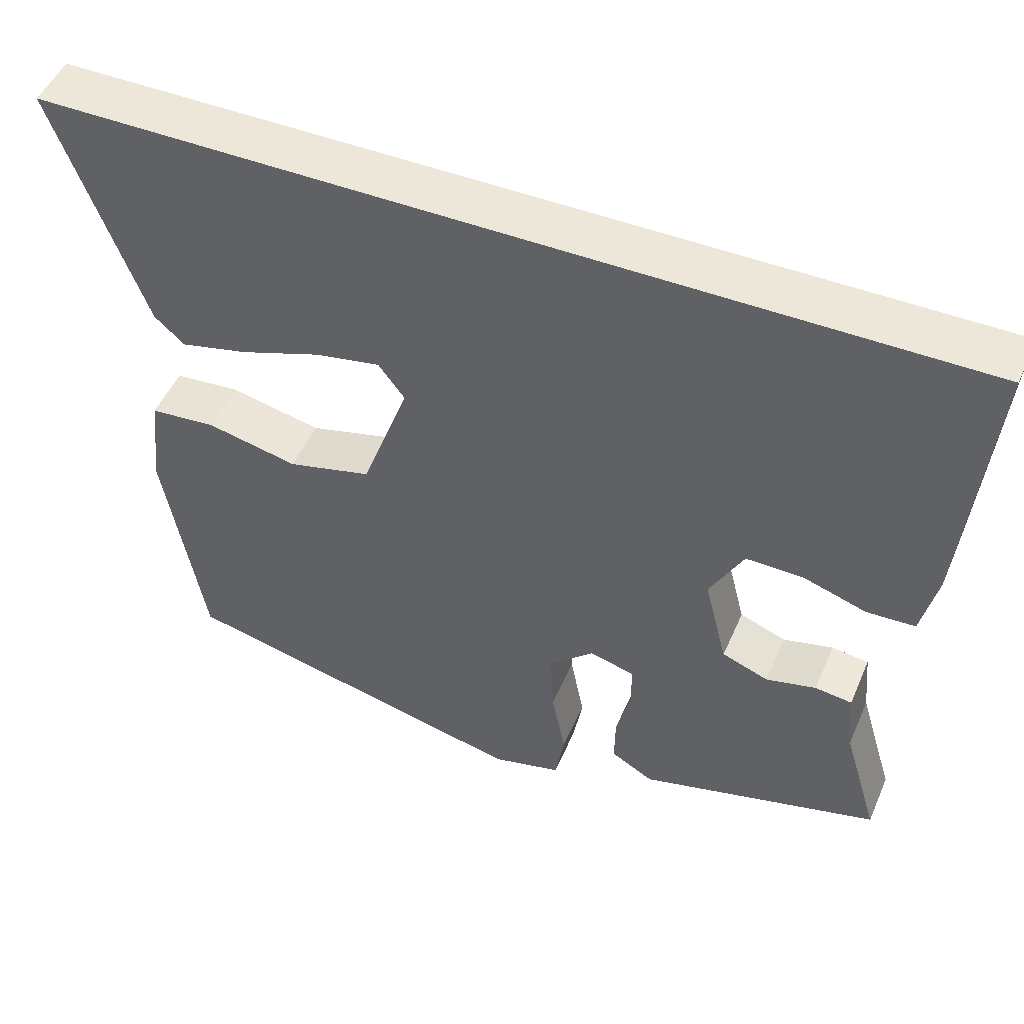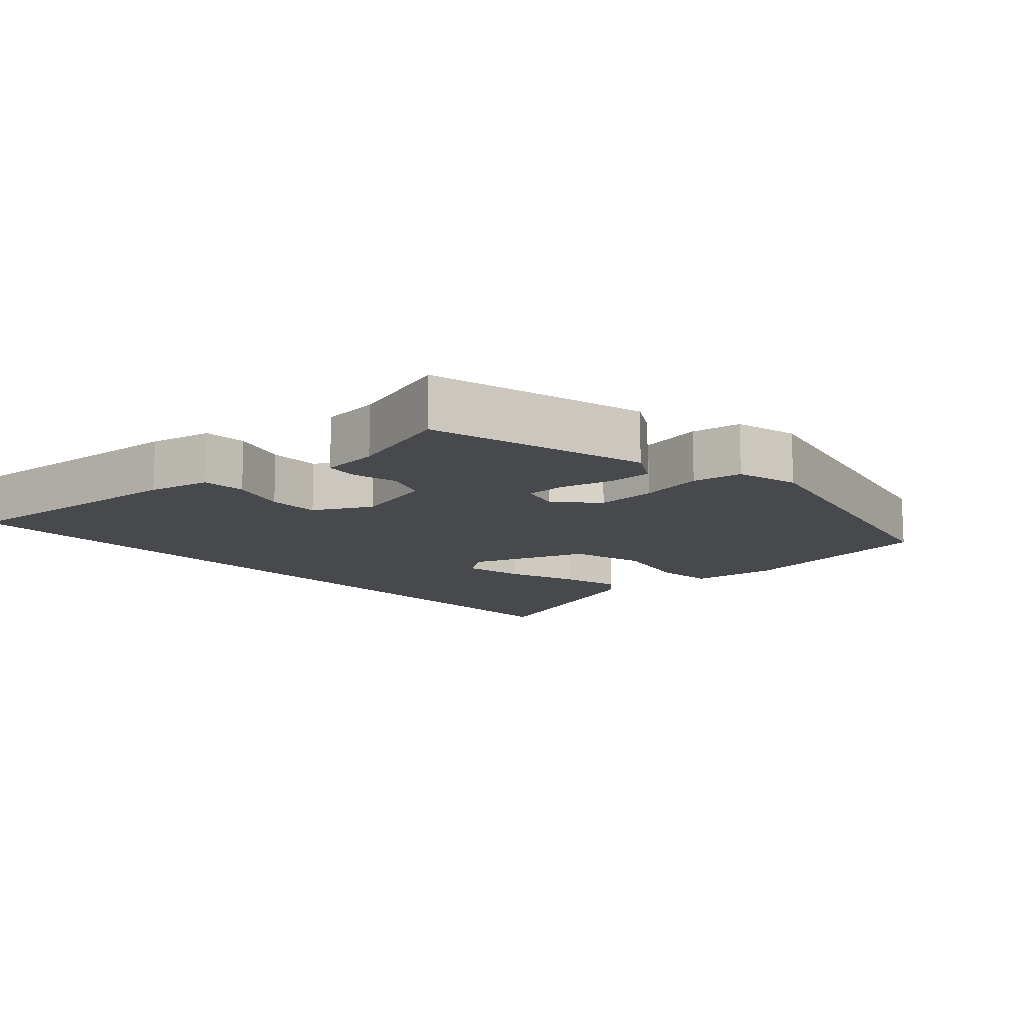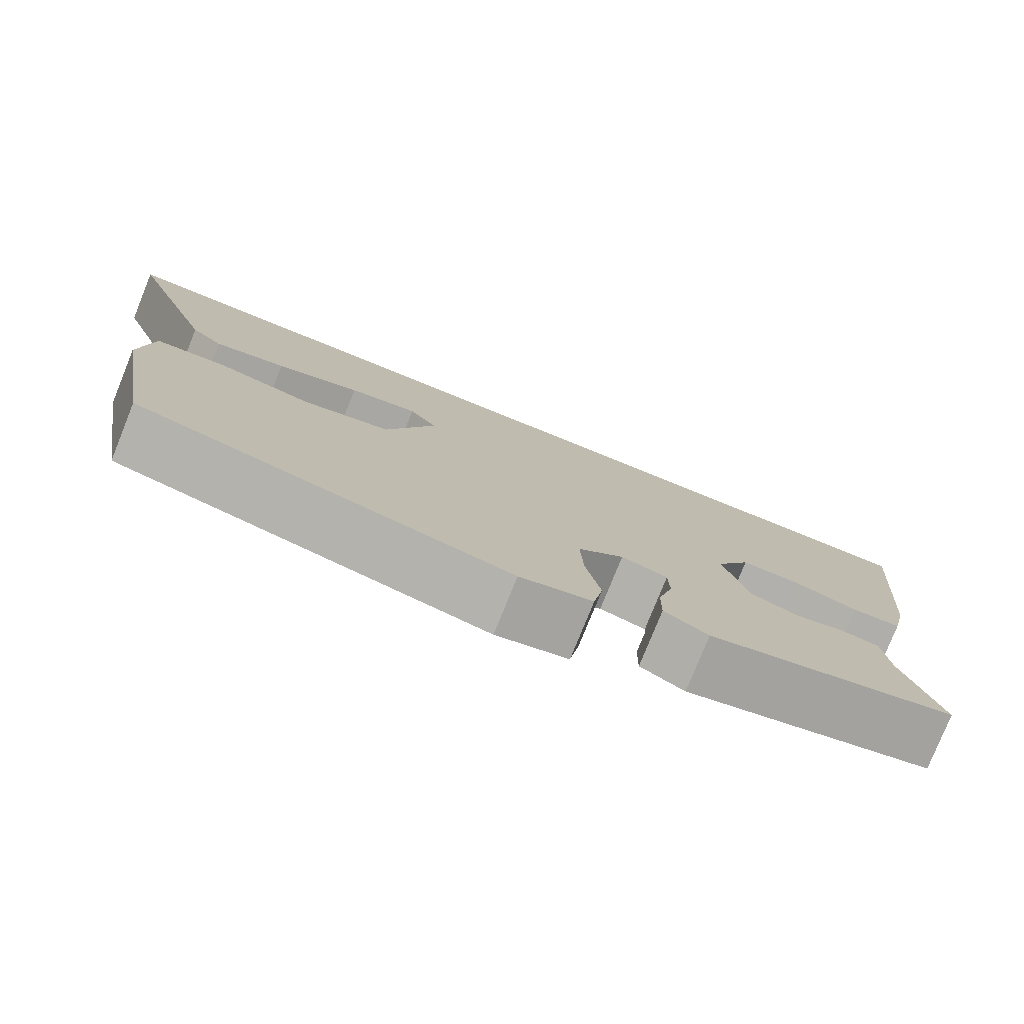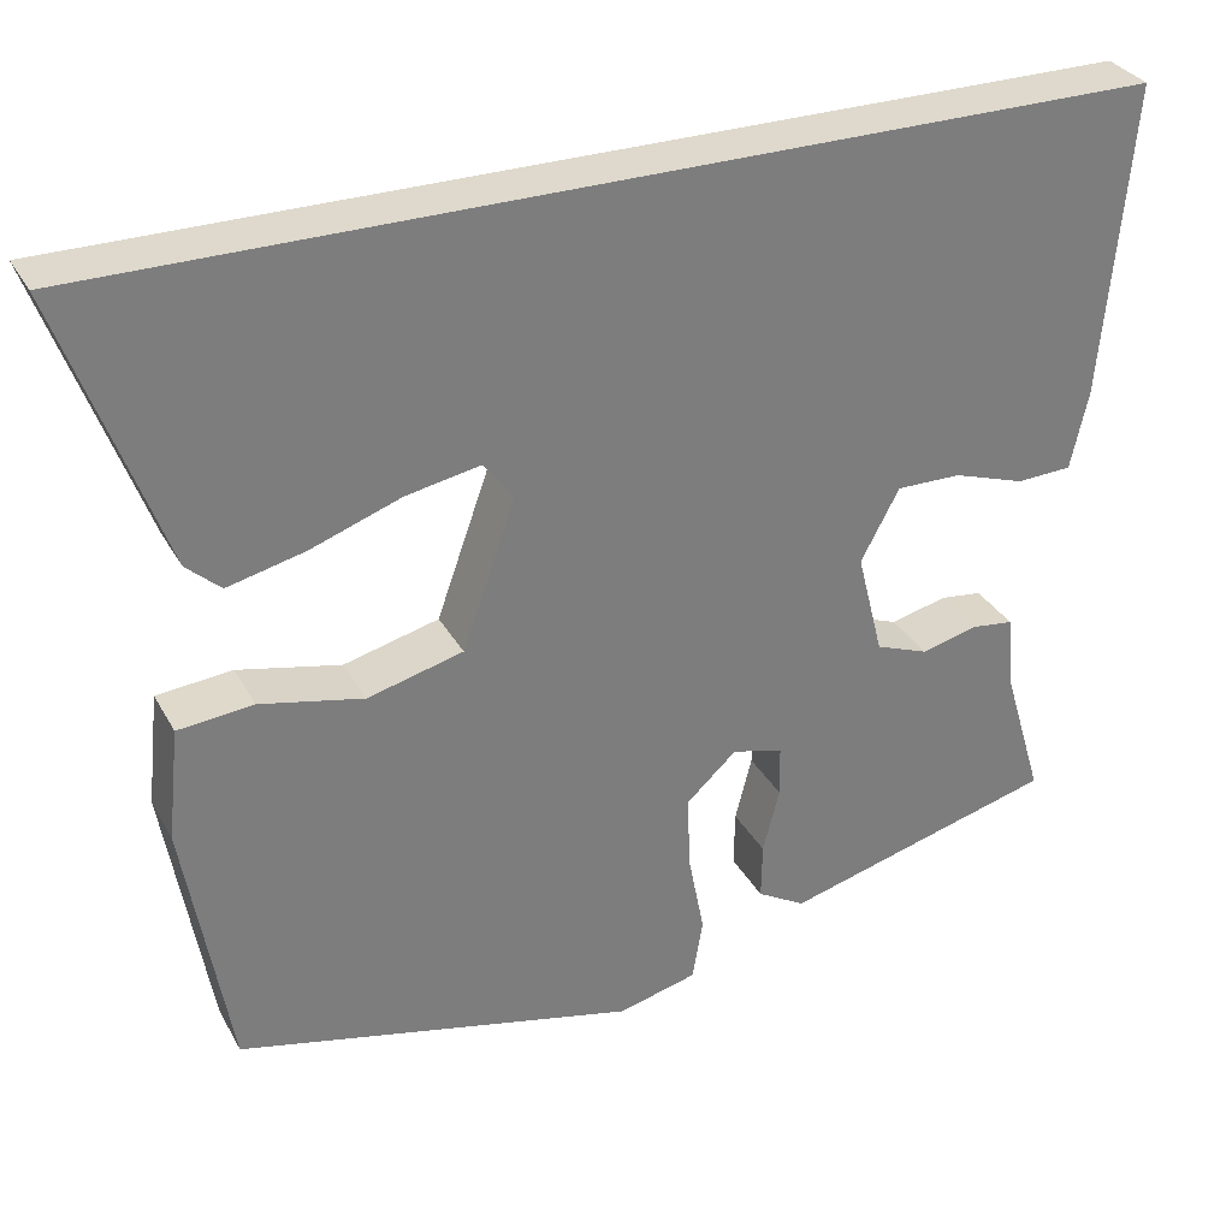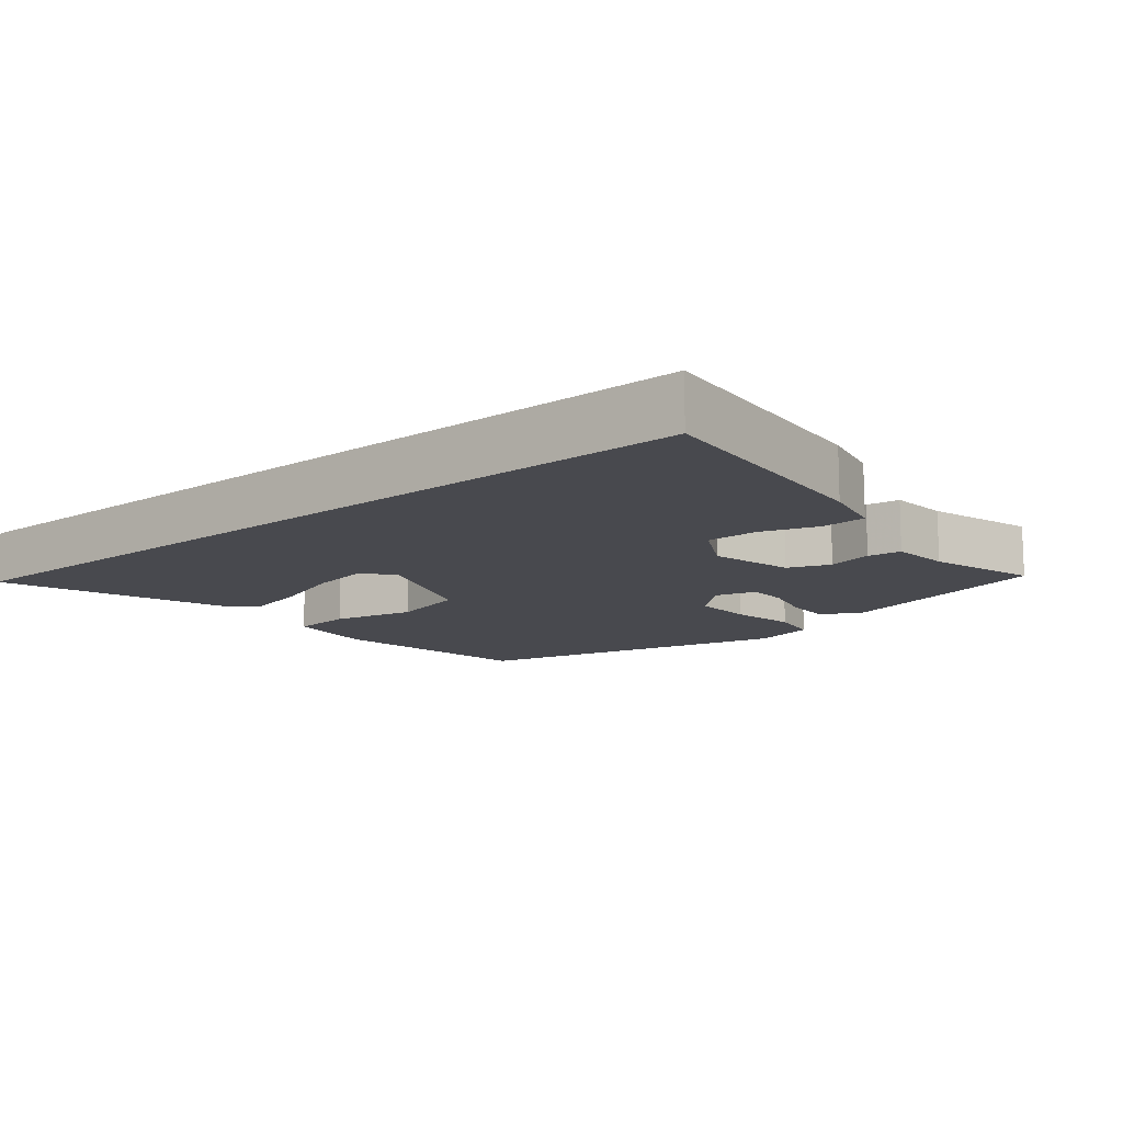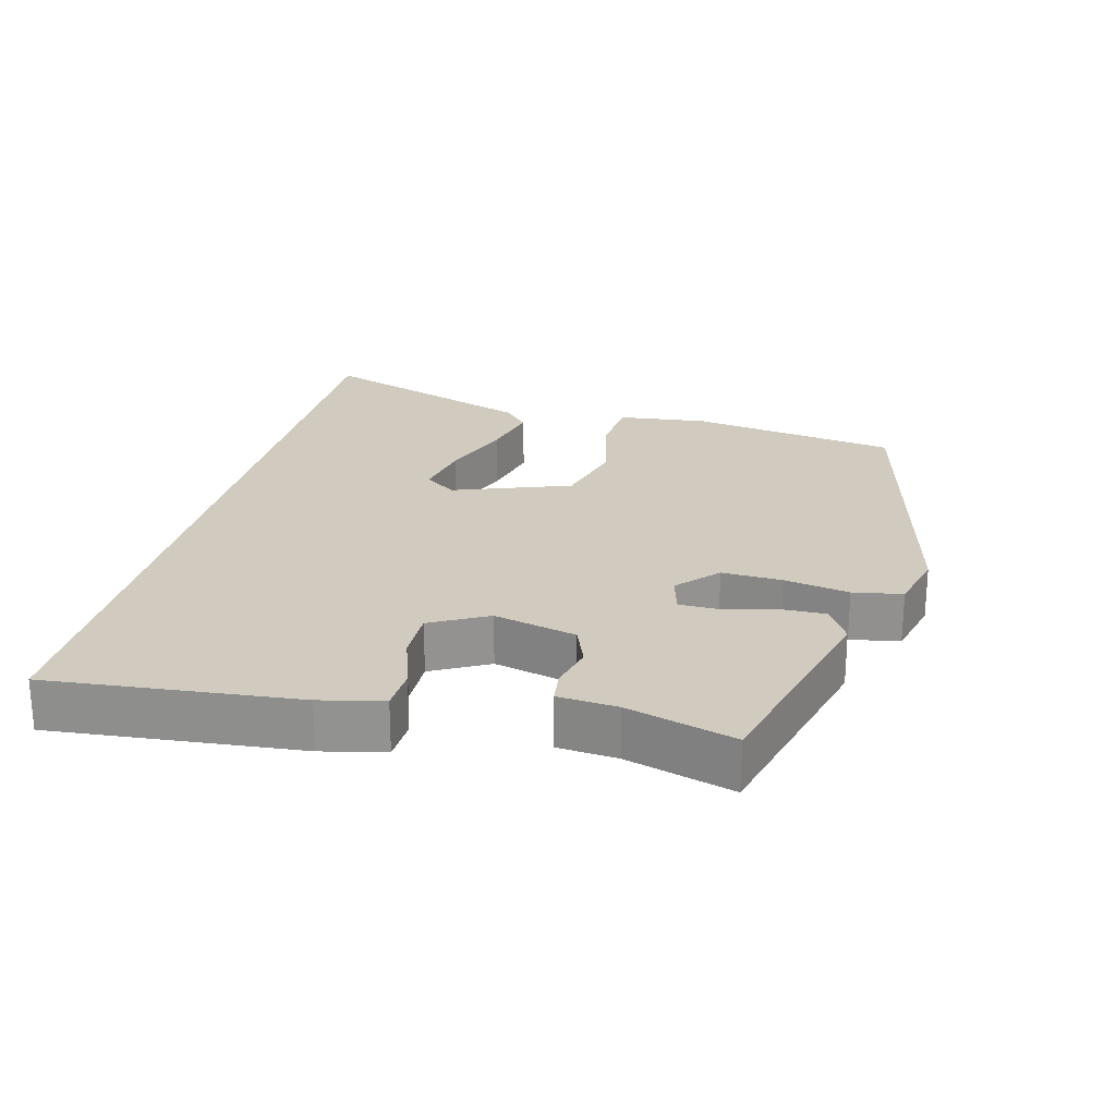
<metadata>
{"format":"obj","ext":"obj","renderer":"f3d","projection":"perspective","resolution":1024,"background":"white","views":[{"elev":49.6,"azim":22.9,"up":"+Z"},{"elev":-12.4,"azim":132.7,"up":"+Y"},{"elev":-78.5,"azim":-22.0,"up":"+Z"},{"elev":32.0,"azim":-24.9,"up":"+Z"},{"elev":-12.6,"azim":39.3,"up":"+Y"},{"elev":23.6,"azim":104.0,"up":"+Y"}]}
</metadata>
<code>
v -0.621 0.07 0.5
v 0.57 0.07 0.5
v 0.538 0.07 0.143
v 0.518 0.07 0.053
v 0.455 0.07 0.05
v 0.373 0.07 0.077
v 0.299 0.07 0.078
v 0.255 0.07 -0.004
v 0.285 0.07 -0.123
v 0.345 0.07 -0.146
v 0.41 0.07 -0.13
v 0.458 0.07 -0.136
v 0.466 0.07 -0.221
v 0.512 0.07 -0.375
v 0.199 0.07 -0.459
v 0.144 0.07 -0.427
v 0.145 0.07 -0.362
v 0.164 0.07 -0.288
v 0.163 0.07 -0.23
v 0.105 0.07 -0.214
v 0.047 0.07 -0.267
v 0.051 0.07 -0.354
v 0.069 0.07 -0.447
v 0.057 0.07 -0.518
v -0.033 0.07 -0.541
v -0.492 0.07 -0.433
v -0.543 0.07 -0.133
v -0.529 0.07 -0.004
v -0.443 0.07 0.004
v -0.325 0.07 -0.022
v -0.216 0.07 0.006
v -0.155 0.07 0.176
v -0.189 0.07 0.221
v -0.274 0.07 0.205
v -0.378 0.07 0.168
v -0.466 0.07 0.147
v -0.505 0.07 0.182
v -0.621 0 0.5
v 0.57 0 0.5
v 0.538 0 0.143
v 0.518 0 0.053
v 0.455 0 0.05
v 0.373 0 0.077
v 0.299 0 0.078
v 0.255 0 -0.004
v 0.285 0 -0.123
v 0.345 0 -0.146
v 0.41 0 -0.13
v 0.458 0 -0.136
v 0.466 0 -0.221
v 0.512 0 -0.375
v 0.199 0 -0.459
v 0.144 0 -0.427
v 0.145 0 -0.362
v 0.164 0 -0.288
v 0.163 0 -0.23
v 0.105 0 -0.214
v 0.047 0 -0.267
v 0.051 0 -0.354
v 0.069 0 -0.447
v 0.057 0 -0.518
v -0.033 0 -0.541
v -0.492 0 -0.433
v -0.543 0 -0.133
v -0.529 0 -0.004
v -0.443 0 0.004
v -0.325 0 -0.022
v -0.216 0 0.006
v -0.155 0 0.176
v -0.189 0 0.221
v -0.274 0 0.205
v -0.378 0 0.168
v -0.466 0 0.147
v -0.505 0 0.182
f 34 35 36 37
f 33 34 37 1
f 27 28 29 30
f 27 30 31
f 26 27 31
f 25 26 31
f 22 23 24 25
f 21 22 25 31
f 20 21 31 32
f 15 16 17 18
f 13 14 15 18
f 13 18 19
f 10 11 12 13
f 9 10 13 19
f 8 9 19 20
f 3 4 5 6
f 3 6 7
f 33 1 2 3
f 32 33 3 7
f 7 8 20 32
f 74 73 72 71
f 38 74 71 70
f 67 66 65 64
f 68 67 64
f 68 64 63
f 68 63 62
f 62 61 60 59
f 68 62 59 58
f 69 68 58 57
f 55 54 53 52
f 55 52 51 50
f 56 55 50
f 50 49 48 47
f 56 50 47 46
f 57 56 46 45
f 43 42 41 40
f 44 43 40
f 40 39 38 70
f 44 40 70 69
f 69 57 45 44
f 1 38 39 2
f 2 39 40 3
f 3 40 41 4
f 4 41 42 5
f 5 42 43 6
f 6 43 44 7
f 7 44 45 8
f 8 45 46 9
f 9 46 47 10
f 10 47 48 11
f 11 48 49 12
f 12 49 50 13
f 13 50 51 14
f 14 51 52 15
f 15 52 53 16
f 16 53 54 17
f 17 54 55 18
f 18 55 56 19
f 19 56 57 20
f 20 57 58 21
f 21 58 59 22
f 22 59 60 23
f 23 60 61 24
f 24 61 62 25
f 25 62 63 26
f 26 63 64 27
f 27 64 65 28
f 28 65 66 29
f 29 66 67 30
f 30 67 68 31
f 31 68 69 32
f 32 69 70 33
f 33 70 71 34
f 34 71 72 35
f 35 72 73 36
f 36 73 74 37
f 37 74 38 1

</code>
